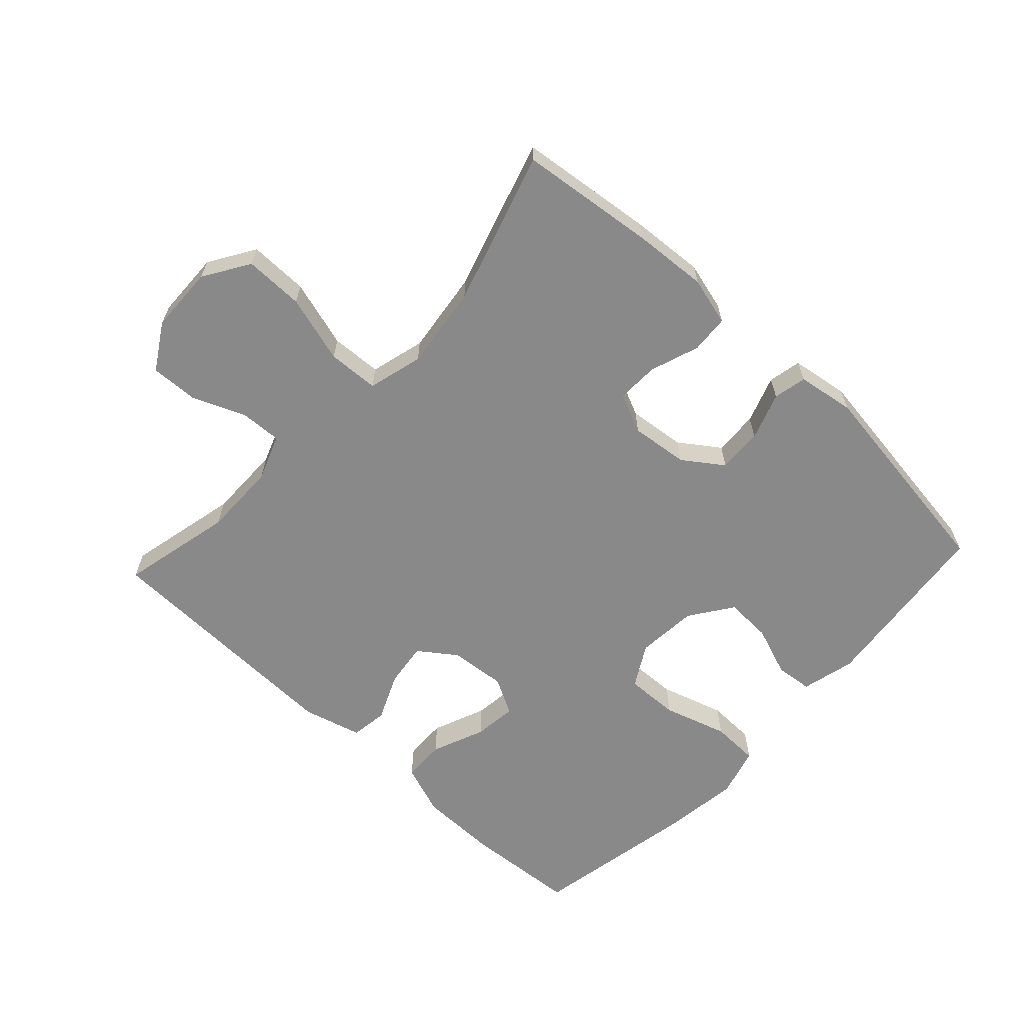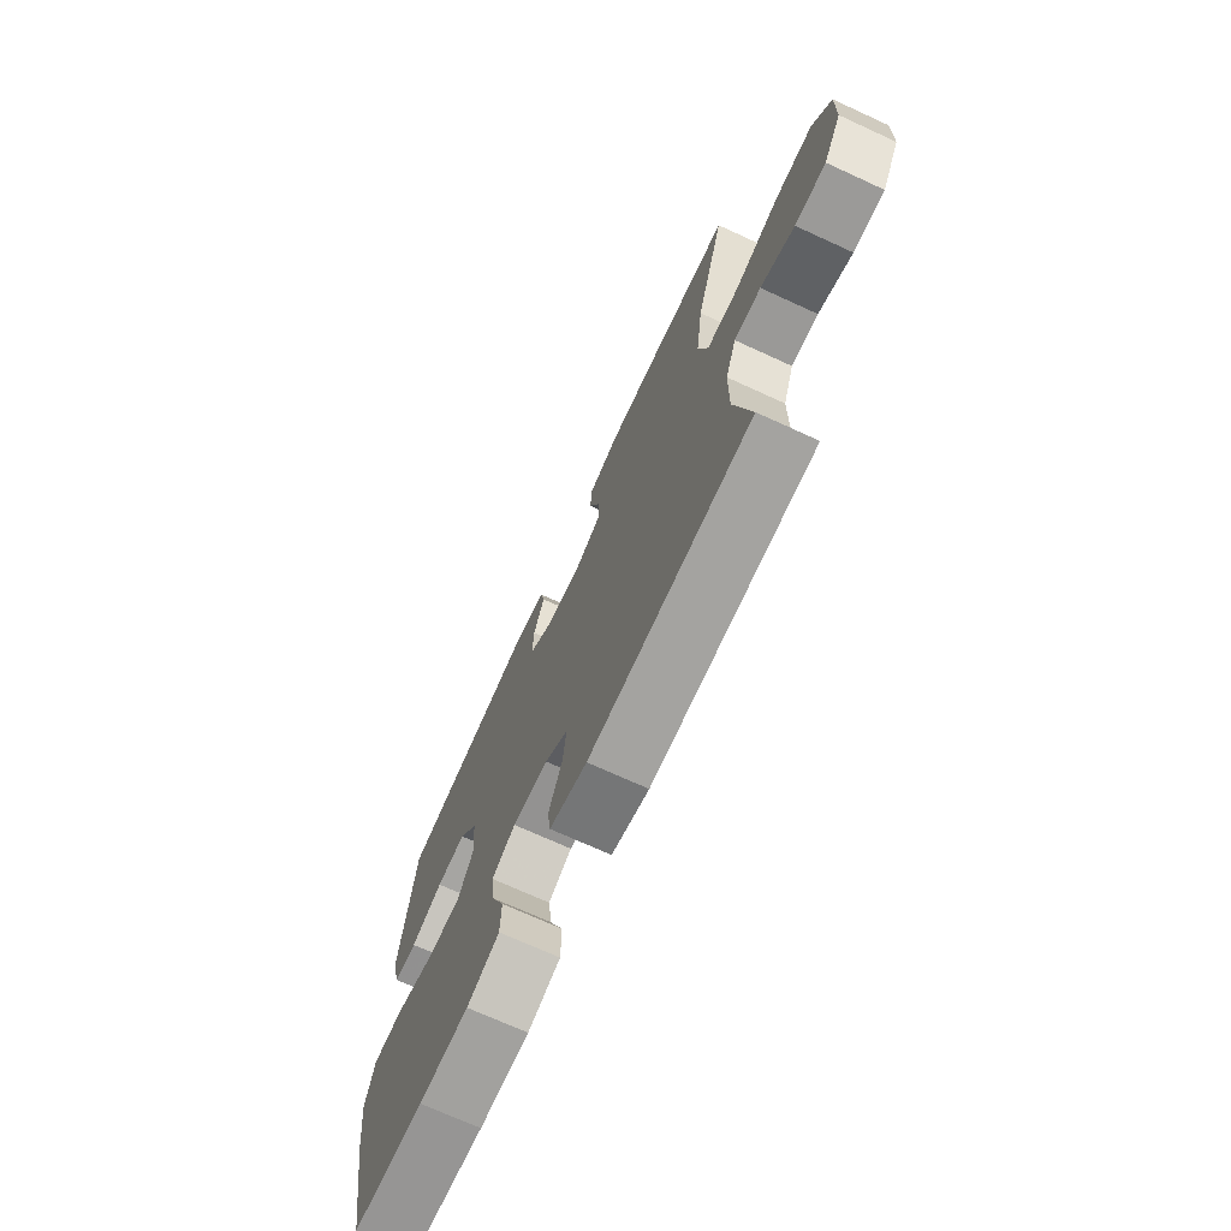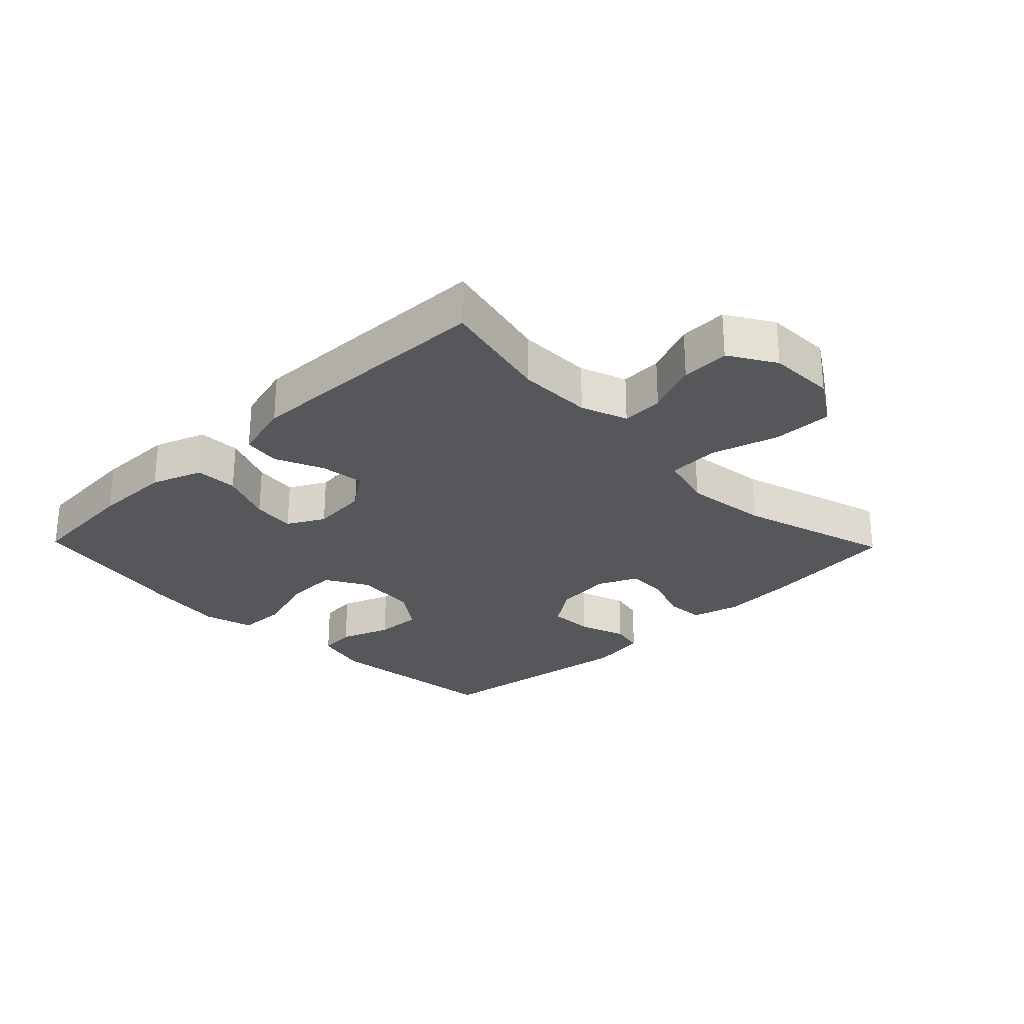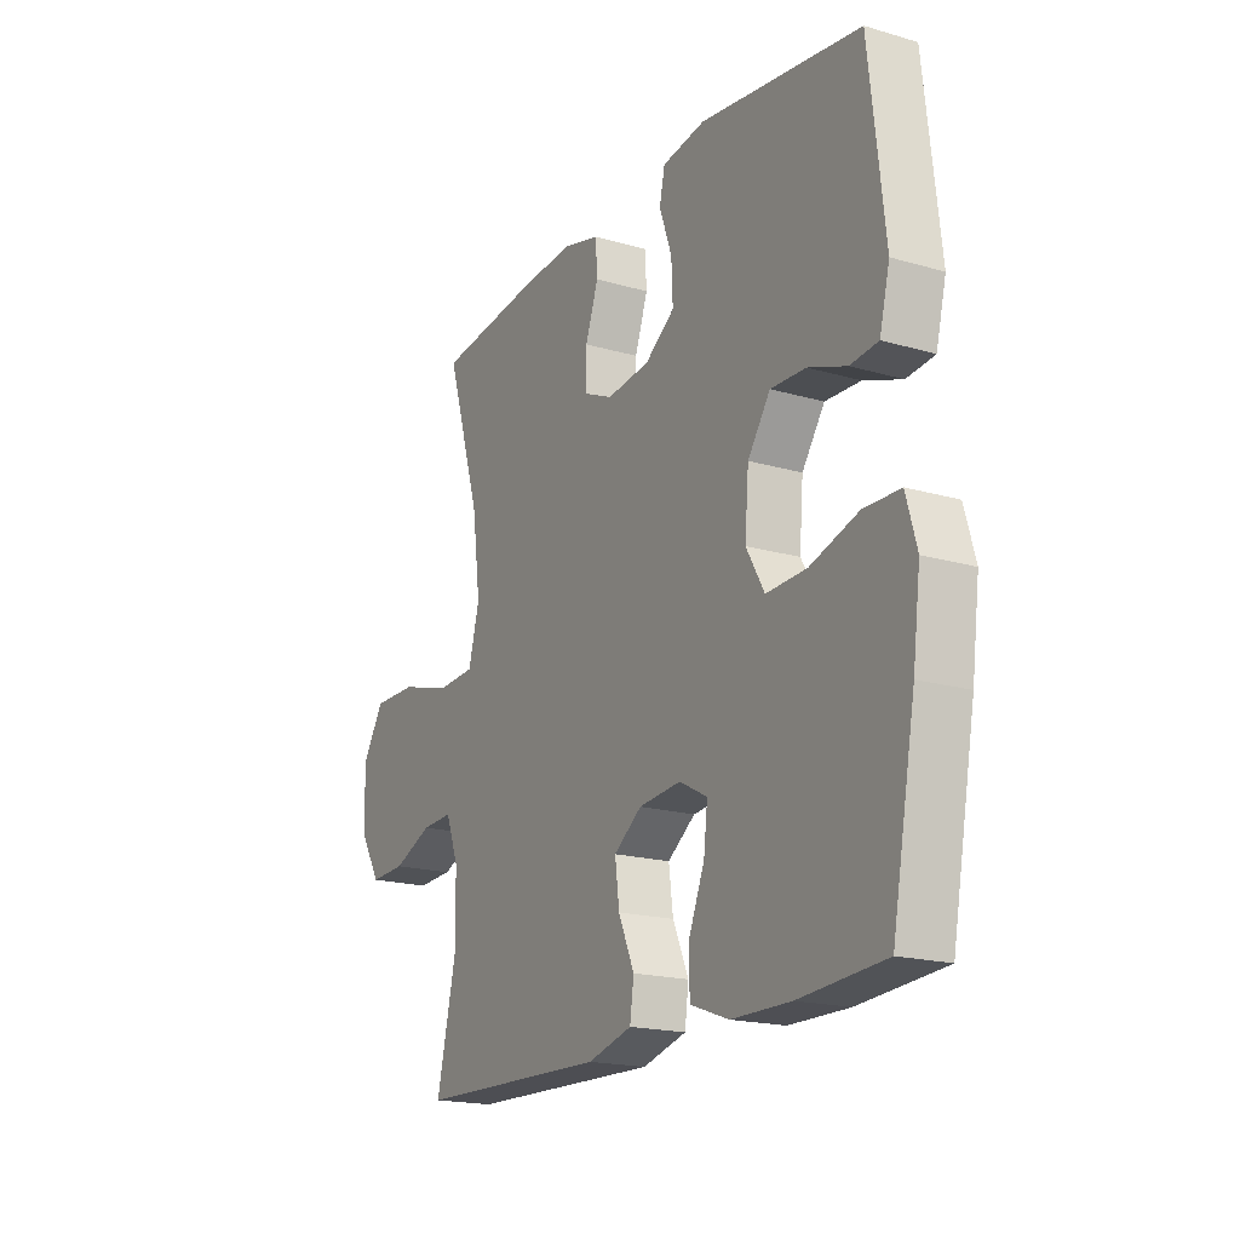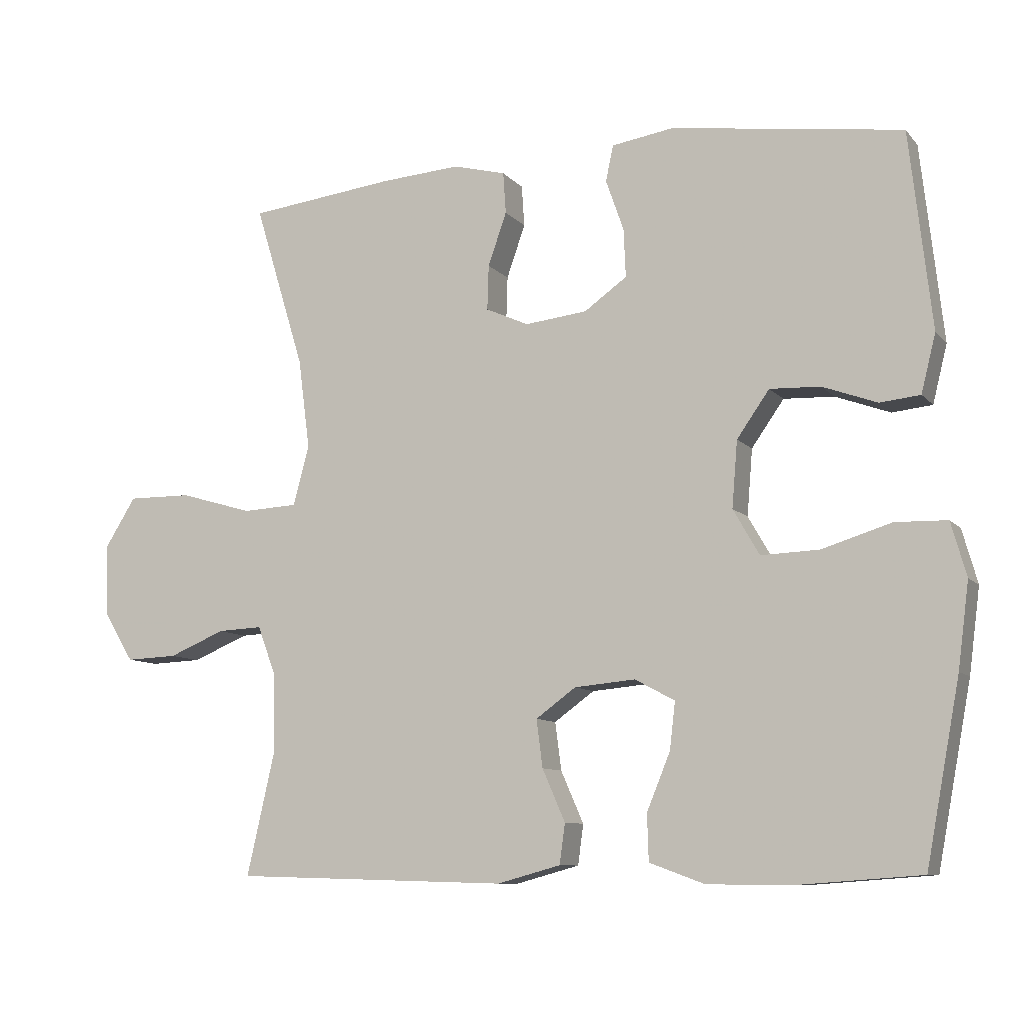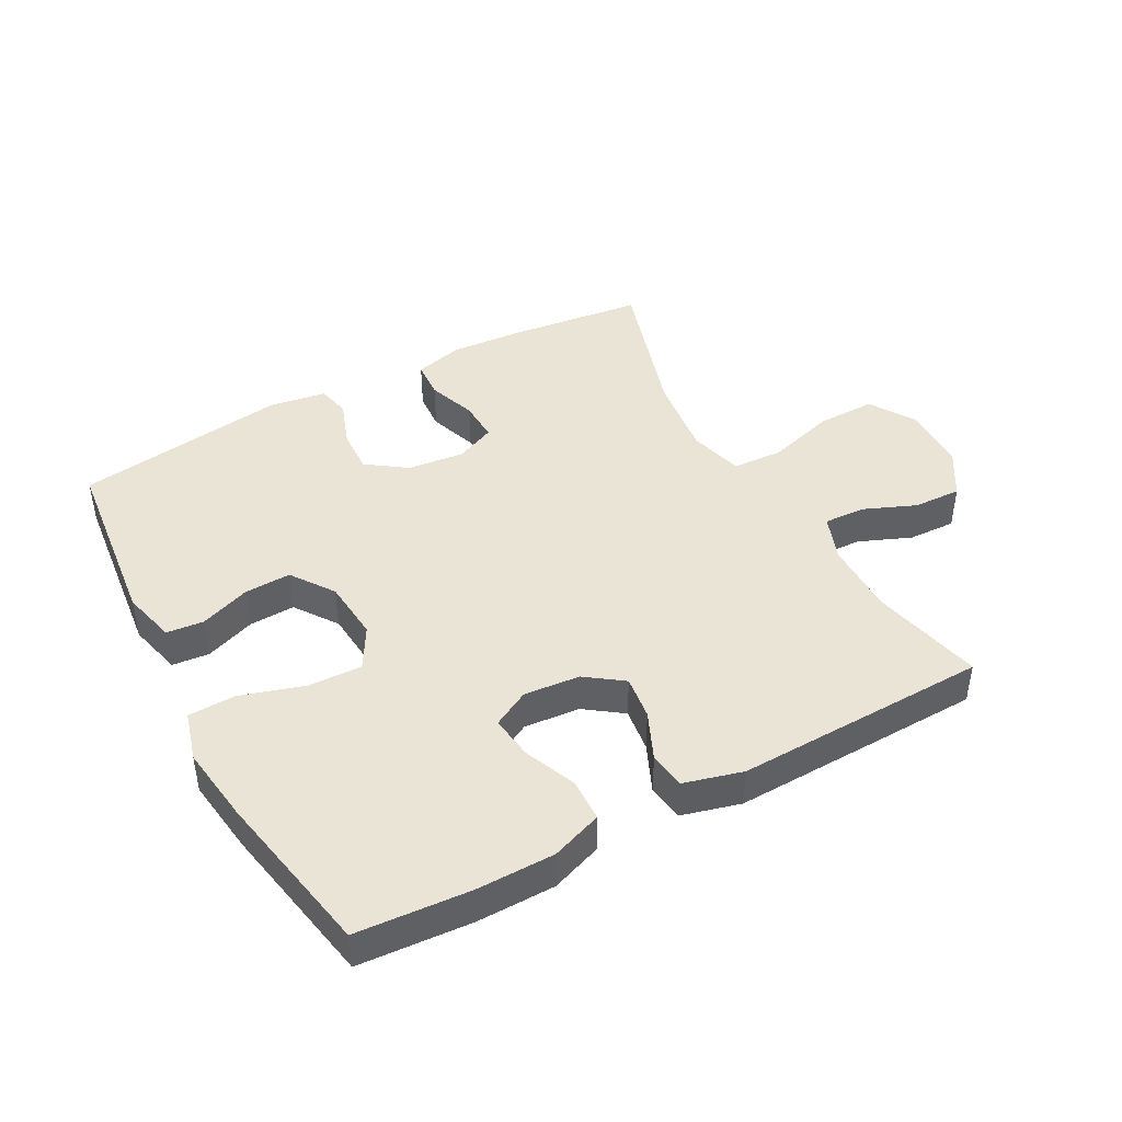
<metadata>
{"format":"obj","ext":"obj","renderer":"f3d","projection":"perspective","resolution":1024,"background":"white","views":[{"elev":-63.2,"azim":-42.9,"up":"+Y"},{"elev":-71.5,"azim":-114.6,"up":"+Z"},{"elev":-27.0,"azim":-135.9,"up":"+Y"},{"elev":-18.7,"azim":61.0,"up":"+Z"},{"elev":-9.3,"azim":23.0,"up":"+Z"},{"elev":43.7,"azim":151.4,"up":"+Y"}]}
</metadata>
<code>
v -0.5 0.07 0.5
v -0.287 0.07 0.525
v -0.171 0.07 0.533
v -0.095 0.07 0.513
v -0.091 0.07 0.453
v -0.118 0.07 0.376
v -0.12 0.07 0.311
v -0.058 0.07 0.283
v 0.032 0.07 0.293
v 0.094 0.07 0.337
v 0.091 0.07 0.407
v 0.065 0.07 0.481
v 0.076 0.07 0.533
v 0.166 0.07 0.547
v 0.5 0.07 0.5
v 0.532 0.07 0.215
v 0.511 0.07 0.131
v 0.453 0.07 0.125
v 0.374 0.07 0.154
v 0.301 0.07 0.157
v 0.254 0.07 0.09
v 0.246 0.07 -0.006
v 0.284 0.07 -0.072
v 0.368 0.07 -0.069
v 0.468 0.07 -0.038
v 0.543 0.07 -0.04
v 0.565 0.07 -0.118
v 0.549 0.07 -0.24
v 0.5 0.07 -0.5
v 0.323 0.07 -0.513
v 0.2 0.07 -0.512
v 0.12 0.07 -0.483
v 0.118 0.07 -0.416
v 0.152 0.07 -0.333
v 0.16 0.07 -0.265
v 0.102 0.07 -0.234
v 0.014 0.07 -0.242
v -0.044 0.07 -0.284
v -0.035 0.07 -0.353
v -0.002 0.07 -0.428
v -0.01 0.07 -0.486
v -0.102 0.07 -0.511
v -0.5 0.07 -0.5
v -0.46 0.07 -0.324
v -0.461 0.07 -0.208
v -0.488 0.07 -0.136
v -0.553 0.07 -0.139
v -0.635 0.07 -0.173
v -0.71 0.07 -0.176
v -0.754 0.07 -0.104
v -0.757 0.07 0
v -0.712 0.07 0.072
v -0.619 0.07 0.071
v -0.513 0.07 0.04
v -0.433 0.07 0.044
v -0.41 0.07 0.13
v -0.427 0.07 0.261
v -0.5 0 0.5
v -0.287 0 0.525
v -0.171 0 0.533
v -0.095 0 0.513
v -0.091 0 0.453
v -0.118 0 0.376
v -0.12 0 0.311
v -0.058 0 0.283
v 0.032 0 0.293
v 0.094 0 0.337
v 0.091 0 0.407
v 0.065 0 0.481
v 0.076 0 0.533
v 0.166 0 0.547
v 0.5 0 0.5
v 0.532 0 0.215
v 0.511 0 0.131
v 0.453 0 0.125
v 0.374 0 0.154
v 0.301 0 0.157
v 0.254 0 0.09
v 0.246 0 -0.006
v 0.284 0 -0.072
v 0.368 0 -0.069
v 0.468 0 -0.038
v 0.543 0 -0.04
v 0.565 0 -0.118
v 0.549 0 -0.24
v 0.5 0 -0.5
v 0.323 0 -0.513
v 0.2 0 -0.512
v 0.12 0 -0.483
v 0.118 0 -0.416
v 0.152 0 -0.333
v 0.16 0 -0.265
v 0.102 0 -0.234
v 0.014 0 -0.242
v -0.044 0 -0.284
v -0.035 0 -0.353
v -0.002 0 -0.428
v -0.01 0 -0.486
v -0.102 0 -0.511
v -0.5 0 -0.5
v -0.46 0 -0.324
v -0.461 0 -0.208
v -0.488 0 -0.136
v -0.553 0 -0.139
v -0.635 0 -0.173
v -0.71 0 -0.176
v -0.754 0 -0.104
v -0.757 0 0
v -0.712 0 0.072
v -0.619 0 0.071
v -0.513 0 0.04
v -0.433 0 0.044
v -0.41 0 0.13
v -0.427 0 0.261
f 51 52 53 54
f 51 54 55
f 50 51 55
f 47 48 49 50
f 46 47 50 55
f 45 46 55
f 44 45 55 56
f 42 43 44
f 39 40 41 42
f 38 39 42 44
f 37 38 44 56
f 31 32 33 34
f 31 34 35
f 30 31 35
f 29 30 35
f 28 29 35
f 27 28 35 36
f 24 25 26 27
f 23 24 27 36
f 16 17 18 19
f 16 19 20
f 15 16 20
f 14 15 20 21
f 11 12 13 14
f 10 11 14 21
f 3 4 5 6
f 3 6 7
f 57 1 2 3
f 57 3 7
f 56 57 7 8
f 37 56 8 9
f 22 23 36 37
f 21 22 37
f 9 10 21 37
f 111 110 109 108
f 112 111 108
f 112 108 107
f 107 106 105 104
f 112 107 104 103
f 112 103 102
f 113 112 102 101
f 101 100 99
f 99 98 97 96
f 101 99 96 95
f 113 101 95 94
f 91 90 89 88
f 92 91 88
f 92 88 87
f 92 87 86
f 92 86 85
f 93 92 85 84
f 84 83 82 81
f 93 84 81 80
f 76 75 74 73
f 77 76 73
f 77 73 72
f 78 77 72 71
f 71 70 69 68
f 78 71 68 67
f 63 62 61 60
f 64 63 60
f 60 59 58 114
f 64 60 114
f 65 64 114 113
f 66 65 113 94
f 94 93 80 79
f 94 79 78
f 94 78 67 66
f 1 58 59 2
f 2 59 60 3
f 3 60 61 4
f 4 61 62 5
f 5 62 63 6
f 6 63 64 7
f 7 64 65 8
f 8 65 66 9
f 9 66 67 10
f 10 67 68 11
f 11 68 69 12
f 12 69 70 13
f 13 70 71 14
f 14 71 72 15
f 15 72 73 16
f 16 73 74 17
f 17 74 75 18
f 18 75 76 19
f 19 76 77 20
f 20 77 78 21
f 21 78 79 22
f 22 79 80 23
f 23 80 81 24
f 24 81 82 25
f 25 82 83 26
f 26 83 84 27
f 27 84 85 28
f 28 85 86 29
f 29 86 87 30
f 30 87 88 31
f 31 88 89 32
f 32 89 90 33
f 33 90 91 34
f 34 91 92 35
f 35 92 93 36
f 36 93 94 37
f 37 94 95 38
f 38 95 96 39
f 39 96 97 40
f 40 97 98 41
f 41 98 99 42
f 42 99 100 43
f 43 100 101 44
f 44 101 102 45
f 45 102 103 46
f 46 103 104 47
f 47 104 105 48
f 48 105 106 49
f 49 106 107 50
f 50 107 108 51
f 51 108 109 52
f 52 109 110 53
f 53 110 111 54
f 54 111 112 55
f 55 112 113 56
f 56 113 114 57
f 57 114 58 1

</code>
